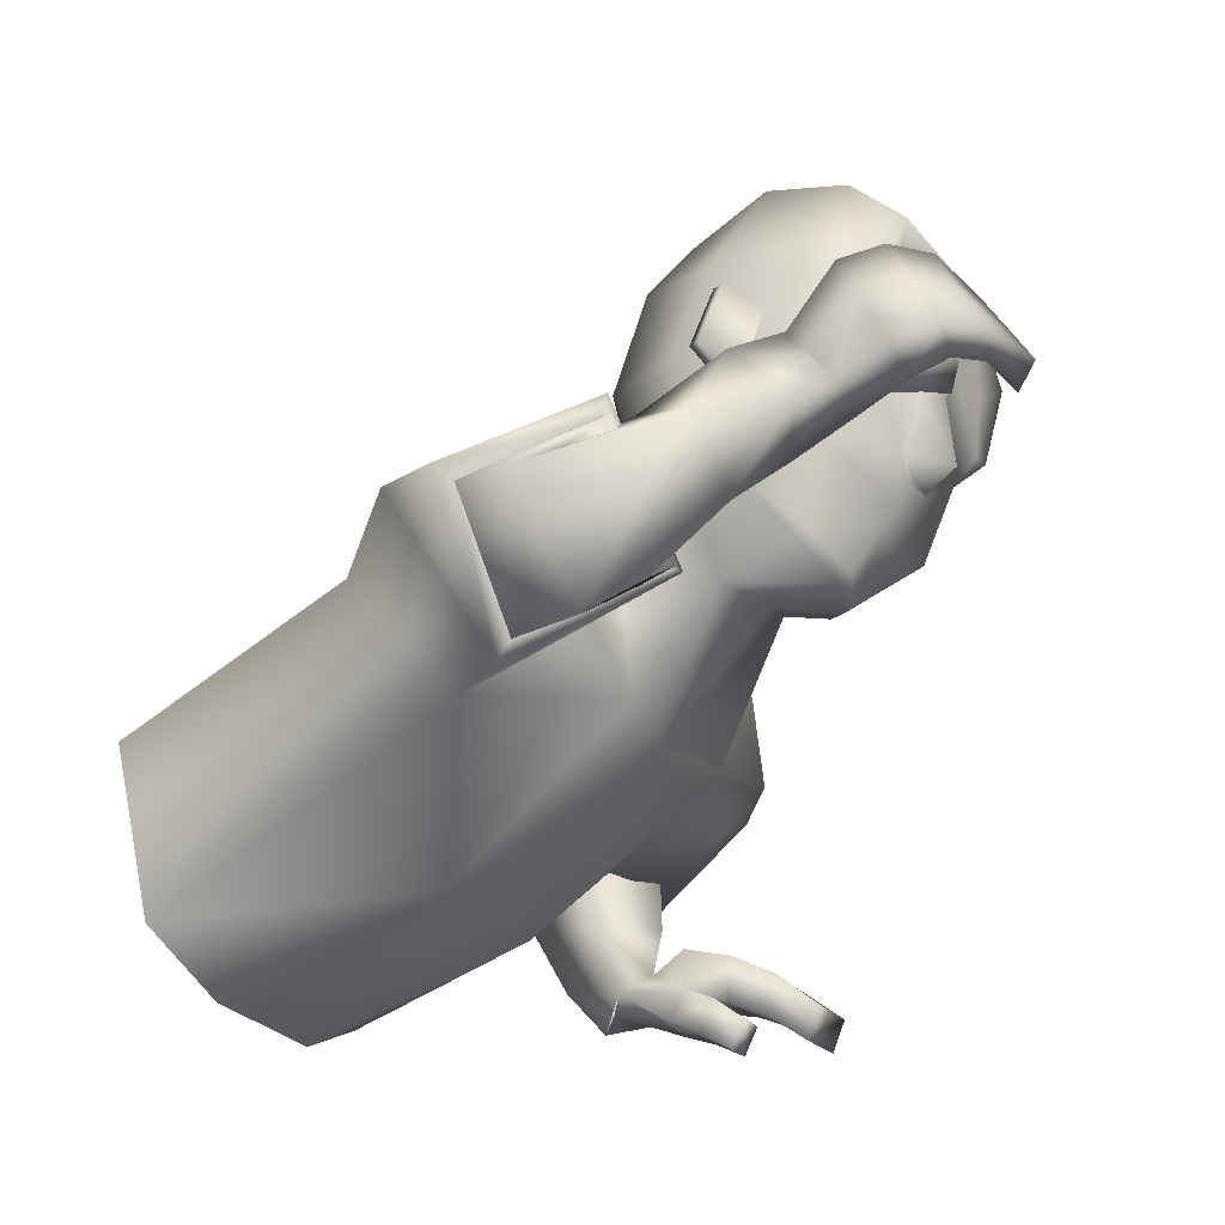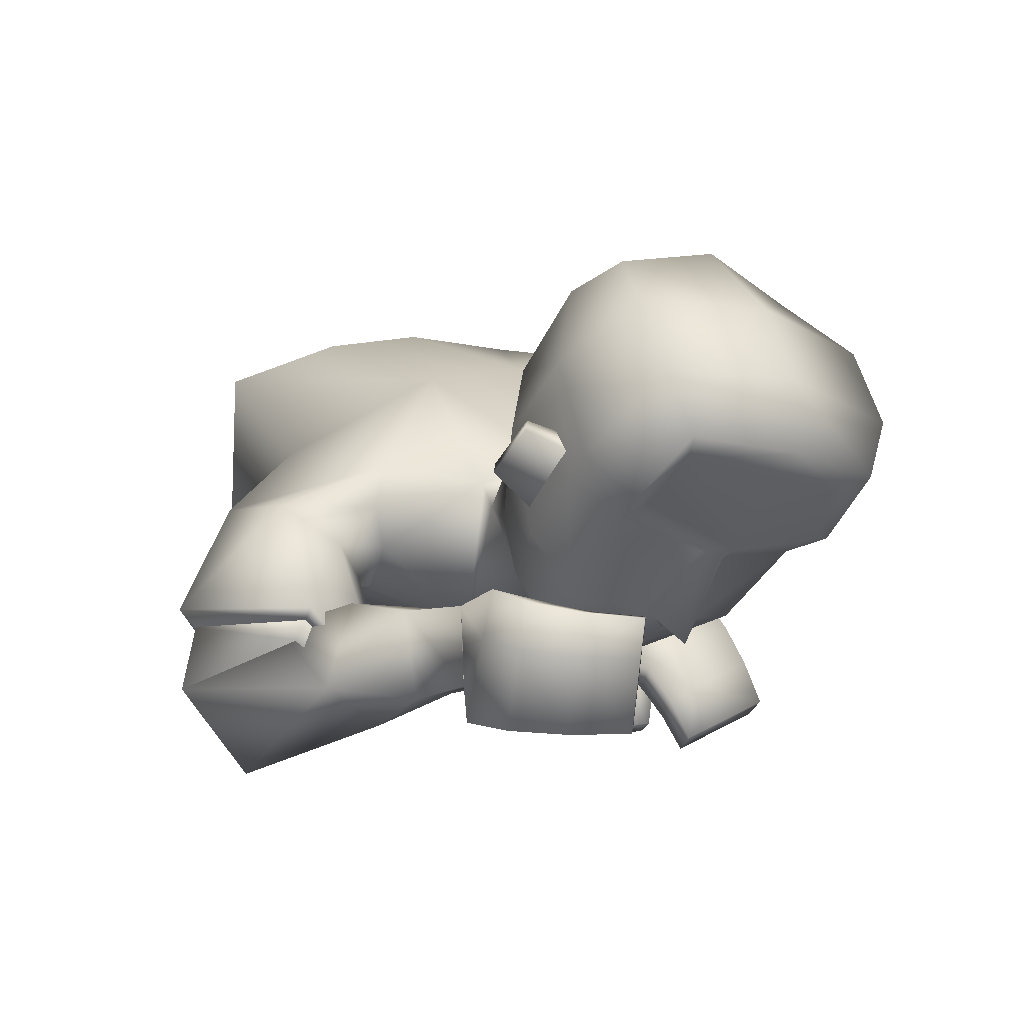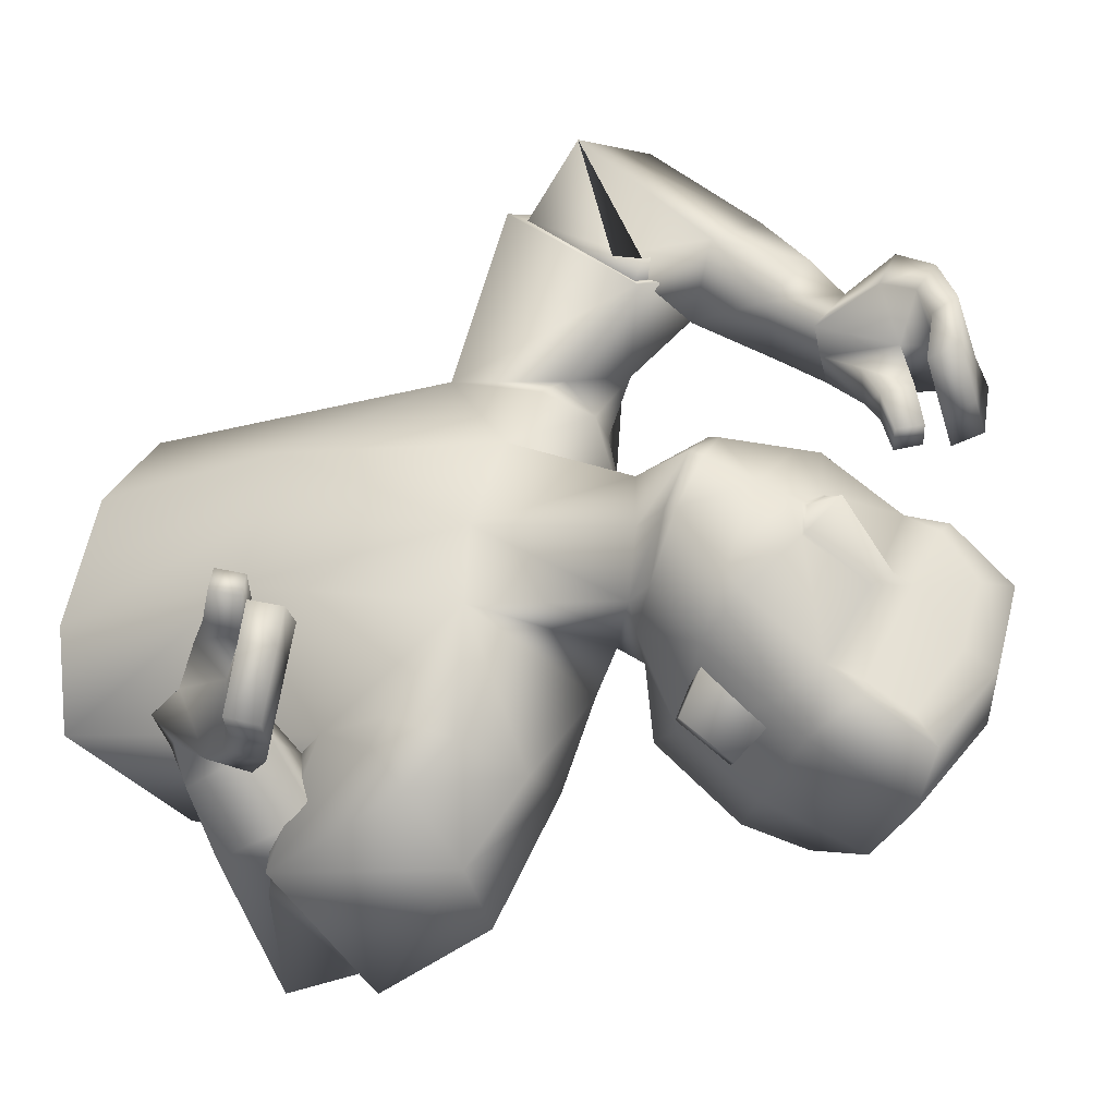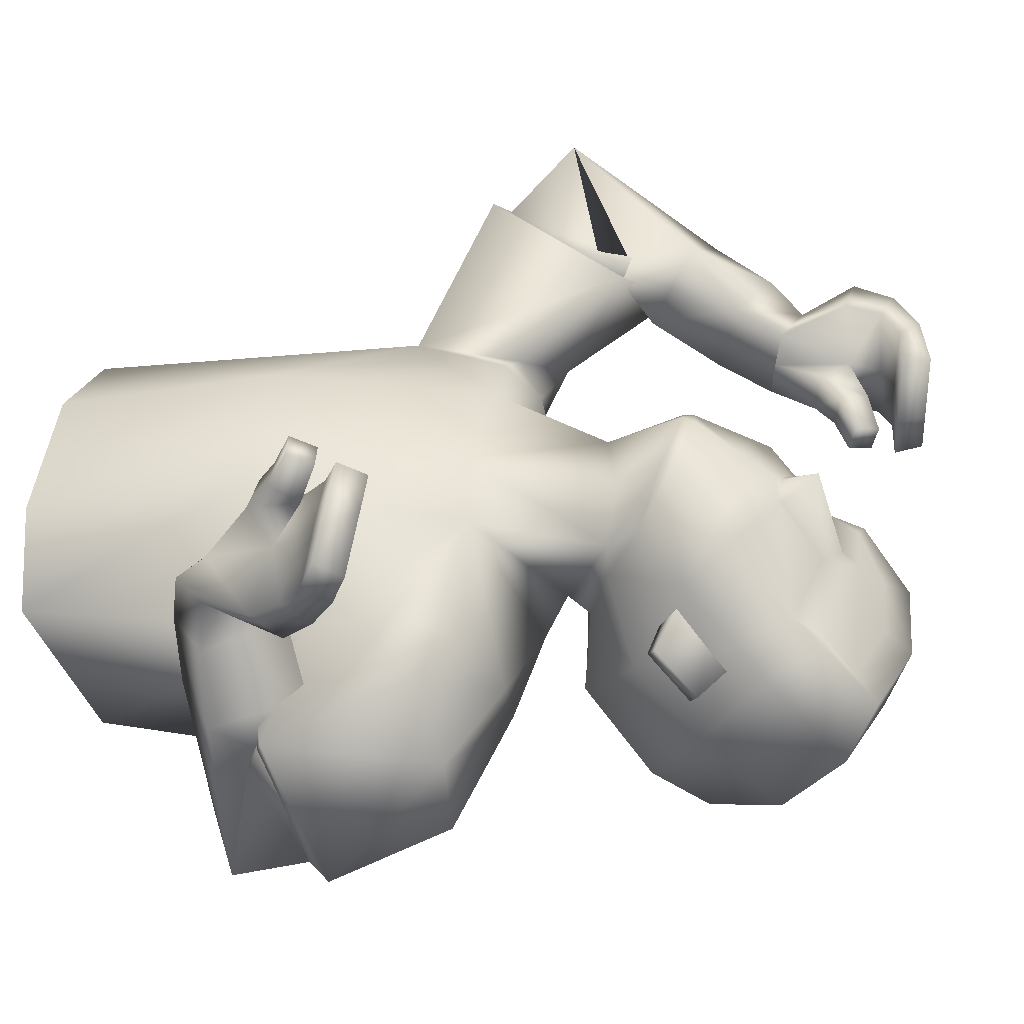
<metadata>
{"format":"obj","ext":"obj","renderer":"f3d","projection":"perspective","resolution":1024,"background":"white","views":[{"elev":-8.5,"azim":24.4,"up":"+Y"},{"elev":48.8,"azim":63.0,"up":"+Y"},{"elev":-22.2,"azim":59.9,"up":"+Z"},{"elev":-30.1,"azim":41.6,"up":"+Z"}]}
</metadata>
<code>
v 0.2305 0.3945 0.1551
v 0.2769 0.3453 0.1796
v 0.2212 0.2348 0.2088
v 0.1197 0.3274 0.1989
v 0.2766 0.3797 0.07982
v 0.3154 0.2361 0.1152
v 0.1713 0.09816 0.1307
v 0.1002 0.3356 0.04612
v 0.6316 0.4606 0.1254
v 0.5769 0.5232 0.08592
v 0.5611 0.5014 0.07548
v 0.6148 0.44 0.1142
v 0.3526 0.3572 0.4027
v 0.3915 0.2611 0.3685
v 0.39 0.2946 0.2688
v 0.3498 0.3866 0.3107
v 0.5633 0.475 0.08725
v 0.5266 0.4422 0.1445
v 0.5476 0.4845 0.07835
v 0.5093 0.4574 0.123
v 0.4891 0.5796 0.000222
v 0.4376 0.3541 0.09823
v 0.2999 0.4213 0.06519
v 0.3727 0.3255 0.08255
v 0.4657 0.4444 0.09428
v 0.4887 0.5439 0.0379
v 0.2614 0.4872 0.03131
v 0.2958 0.3675 0.08016
v 0.4238 0.5248 0.0722
v 0.3474 0.4104 0.09431
v 0.3976 0.4006 0.1085
v 0.4006 0.4678 0.08857
v 0.4738 0.5188 0.05211
v 0.501 0.4734 -0.009735
v 0.5018 0.4206 0.03717
v 0.3188 0.2543 0.3247
v 0.3711 0.4095 0.2928
v 0.296 0.358 0.3666
v 0.4001 0.3101 0.2447
v 0.3108 0.2391 0.3309
v 0.3745 0.4273 0.2886
v 0.281 0.3699 0.3744
v 0.4084 0.3072 0.2373
v 0.5604 0.4569 0.2346
v 0.5102 0.5026 0.1433
v 0.5632 0.437 0.2017
v 0.5038 0.5333 0.1832
v 0.5073 0.4126 0.182
v 0.4698 0.4816 0.1949
v 0.4627 0.4549 0.1607
v 0.5141 0.439 0.2148
v 0.484 0.434 0.1704
v 0.5383 0.4619 0.07194
v 0.5962 0.5011 0.09983
v 0.5799 0.4799 0.089
v 0.5371 0.4748 0.1682
v 0.5252 0.5048 0.2024
v 0.5549 0.4517 0.08138
v 0.4917 0.4596 0.2042
v 0.5921 0.4721 0.2146
v 0.6162 0.4726 0.1762
v 0.5341 0.5229 0.1408
v 0.5504 0.5181 0.116
v 0.6066 0.4541 0.1605
v 0.5898 0.4528 0.1885
v 0.5618 0.5425 0.1368
v 0.5363 0.5448 0.1687
v 0.5584 0.4941 0.1613
v 0.571 0.4917 0.1319
v 0.5567 0.5182 0.186
v 0.5806 0.5155 0.1486
v 0.4789 0.3846 0.2093
v 0.4952 0.4195 0.2491
v 0.4411 0.4645 0.2322
v 0.4259 0.4279 0.192
v 0.4572 0.349 0.2678
v 0.3781 0.417 0.2529
v 0.4429 0.4078 0.3062
v 0.394 0.3691 0.2238
v 0.5261 0.4602 0.1022
v 0.2826 0.3777 0.2227
v 0.199 0.374 0.2925
v 0.5436 0.4475 0.1159
v 0.5316 0.4888 0.1084
v 0.5559 0.4726 0.1244
v 0.446 0.3591 0.09613
v 0.3591 0.501 0.1076
v 0.3689 0.5026 0.1144
v 0.3684 0.5499 0.08274
v 0.3782 0.5515 0.08948
v 0.4111 0.4603 0.1007
v 0.4129 0.5328 0.05554
v 0.3313 0.5013 0.07791
v 0.3819 0.4647 0.07552
v 0.3942 0.5297 0.04249
v 0.434 0.5624 0.06415
v 0.3455 0.5775 0.04212
v 0.3733 0.6518 -0.01521
v 0.2736 0.5764 -0.008206
v 0.4885 0.5546 0.047
v 0.448 0.6438 0.000128
v 0.3008 0.62 -0.04074
v 0.4953 0.6123 0.000954
v 0.2653 0.3183 -0.1583
v 0.316 0.1926 -0.1479
v 0.1982 0.1321 -0.1202
v 0.1302 0.2812 -0.173
v 0.3045 0.2096 0.04034
v 0.2665 0.3587 7.9e-05
v 0.1023 0.3246 0.000823
v 0.1744 0.08173 0.06692
v 0.2856 0.3388 -0.0788
v 0.3222 0.1958 -0.03655
v 0.1776 0.06529 0.003144
v 0.1046 0.3129 -0.04415
v 0.3694 0.005449 -0.1852
v 0.3821 0.01505 -0.09452
v 0.3733 -0.01229 -0.09139
v 0.3609 -0.0217 -0.1803
v 0.08461 0.1627 -0.3051
v 0.02359 0.1926 -0.2198
v 0.127 0.2043 -0.1496
v 0.1852 0.1877 -0.2408
v 0.3377 -0.001316 -0.07426
v 0.2679 -0.008592 -0.08976
v 0.3348 0.003785 -0.05476
v 0.2692 0.002341 -0.06011
v 0.5085 0.4929 -0.1329
v 0.5097 0.544 -0.06975
v 0.4617 0.3197 0.06937
v 0.2772 0.4094 0.000881
v 0.4487 0.3047 0.02249
v 0.3114 0.3706 -0.052
v 0.3791 0.3138 -0.03114
v 0.5389 0.41 0.0218
v 0.5216 0.4887 -0.03197
v 0.487 0.3493 -0.05173
v 0.5111 0.4442 -0.1152
v 0.2405 0.4499 -0.04768
v 0.2816 0.3968 -0.1074
v 0.2876 0.363 0.01895
v 0.3039 0.3483 -0.04025
v 0.3902 0.3141 0.0287
v 0.4524 0.3968 -0.1242
v 0.3665 0.3276 -0.04981
v 0.418 0.3095 -0.03142
v 0.4696 0.3289 0.06455
v 0.4257 0.3555 -0.08379
v 0.4961 0.419 -0.101
v 0.5165 0.4725 -0.02216
v 0.5041 0.4596 -0.03092
v 0.5074 0.3957 -0.001137
v 0.5058 0.4 0.02351
v 0.08335 0.2504 -0.2049
v 0.167 0.1088 -0.2326
v 0.1362 0.2034 -0.2945
v 0.1167 0.1479 -0.1379
v 0.07366 0.2669 -0.2055
v 0.1829 0.09664 -0.237
v 0.1471 0.216 -0.3118
v 0.1189 0.139 -0.1281
v 0.2561 0.04927 -0.182
v 0.2764 0.02903 -0.07076
v 0.2576 0.01007 -0.178
v 0.2747 0.06017 -0.07609
v 0.1847 -0.007132 -0.1238
v 0.2351 0.04062 -0.1062
v 0.2157 0.02613 -0.08203
v 0.2047 0.00459 -0.1496
v 0.2011 0.008356 -0.1042
v 0.3249 -0.01923 -0.05081
v 0.3776 0.01167 -0.1265
v 0.3689 -0.01557 -0.1225
v 0.2722 0.01804 -0.1167
v 0.2678 0.05609 -0.1158
v 0.328 -0.02466 -0.07154
v 0.2207 0.02244 -0.1288
v 0.2951 0.0434 -0.1852
v 0.3333 0.02804 -0.1861
v 0.3102 0.018 -0.08127
v 0.342 0.006823 -0.0872
v 0.3281 -0.001781 -0.1818
v 0.294 0.008404 -0.181
v 0.3479 0.04002 -0.09075
v 0.3117 0.05459 -0.08444
v 0.3037 0.0143 -0.1235
v 0.3363 0.002645 -0.1236
v 0.3055 0.05064 -0.1215
v 0.3426 0.03452 -0.1249
v 0.1455 0.02672 -0.1336
v 0.1835 0.0257 -0.1783
v 0.227 0.07793 -0.1429
v 0.1891 0.07887 -0.09854
v 0.1025 0.07775 -0.1591
v 0.2044 0.1282 -0.1905
v 0.1473 0.07016 -0.2211
v 0.158 0.1367 -0.1257
v 0.2968 -0.007049 -0.05851
v 0.2852 0.1662 -0.1847
v 0.2394 0.2696 -0.2722
v 0.2983 -0.01499 -0.08366
v 0.3062 0.02089 -0.06122
v 0.3096 0.01129 -0.09344
v 0.457 0.3098 0.02048
v 0.3937 0.3466 -0.1294
v 0.4048 0.3425 -0.1314
v 0.4041 0.3904 -0.1621
v 0.4152 0.3863 -0.1641
v 0.4374 0.3428 -0.07954
v 0.4395 0.4137 -0.1272
v 0.3607 0.3698 -0.1238
v 0.4045 0.3635 -0.07977
v 0.4183 0.4217 -0.1232
v 0.4657 0.421 -0.1529
v 0.3773 0.4354 -0.176
v 0.4025 0.5214 -0.2153
v 0.3923 0.6056 -0.127
v 0.2972 0.4709 -0.1701
v 0.2515 0.5282 -0.09714
v 0.5141 0.4404 -0.1283
v 0.477 0.5141 -0.199
v 0.3228 0.5218 -0.1915
v 0.2986 0.5889 -0.1298
v 0.4669 0.598 -0.1111
v 0.5179 0.571 -0.08612
v 0.5189 0.5066 -0.1613
v 0.3863 0.4078 0.308
v 0.4138 0.3089 0.259
v 0.1496 0.115 -0.2442
v 0.09894 0.1504 -0.1491
v 0.5041 0.3966 0.02544
v 0.5064 0.3933 -0.00371
v 0.5002 0.4217 0.03976
v 0.2538 0.3721 0.1747
v 0.277 0.2912 0.1901
v 0.2359 0.3996 0.2575
v 0.2788 0.3146 0.2047
v 0.2999 0.2682 -0.1623
v 0.2822 0.1482 -0.1275
v 0.2676 0.2281 -0.2364
v 0.2649 0.1445 -0.1481
v 0.296 0.358 0.3666
v 0.3188 0.2543 0.3247
v 0.4001 0.3101 0.2447
v 0.3711 0.4095 0.2928
v 0.1362 0.2034 -0.2945
v 0.08335 0.2504 -0.2049
v 0.1167 0.1479 -0.1379
v 0.167 0.1088 -0.2326
v 0.476 0.3511 0.051
v 0.4951 0.3882 0.02963
v 0.4608 0.4231 0.09474
v 0.4796 0.3394 -0.03369
v 0.4983 0.3853 0.03198
v 0.4887 0.3663 0.04294
v 0.4737 0.3383 -0.03383
v 0.455 0.422 0.0946
v 0.4668 0.3827 0.02912
v -0.02102 0.01619 0.1424
v -0.01789 -0.000244 0.07862
v -0.09652 0.2138 0.06745
v -0.09254 0.2165 0.1776
v -0.03874 0.07394 0.217
v -0.09433 0.2023 0.0227
v -0.01477 -0.01668 0.01484
v -0.09213 0.1907 -0.02205
v -0.07801 0.1401 -0.119
v -0.0242 -0.002485 -0.07963
v -0.02102 0.01619 0.1424
v -0.01789 -0.000244 0.07862
v -0.09652 0.2138 0.06745
v -0.09254 0.2165 0.1776
v -0.01477 -0.01668 0.01484
v -0.09213 0.1907 -0.02205
v -0.07801 0.1401 -0.119
v -0.03874 0.07394 0.217
v -0.09433 0.2023 0.0227
v -0.0242 -0.002485 -0.07963
f 8 271 272
f 8 4 1
f 7 269 270
f 7 111 108
f 4 272 276
f 5 234 2
f 235 6 2
f 276 269 7
f 109 110 8
f 277 271 8
f 54 55 11
f 63 66 10
f 71 54 10
f 69 55 12
f 230 157 247
f 228 14 243
f 245 227 228
f 243 14 13
f 75 50 48
f 74 73 51
f 75 74 49
f 72 48 51
f 136 129 21
f 29 96 97
f 28 30 23
f 141 28 23
f 24 143 130
f 108 143 24
f 5 28 141
f 6 24 28
f 23 30 93
f 131 23 27
f 130 147 86
f 135 150 34
f 25 33 29
f 95 94 87
f 22 86 31
f 30 31 91
f 24 22 31
f 24 31 30
f 21 103 100
f 150 136 34
f 33 100 96
f 34 233 35
f 34 136 26
f 153 135 35
f 40 36 38
f 43 41 37
f 42 38 37
f 43 244 36
f 3 43 40
f 236 42 41
f 237 43 3
f 82 4 40
f 48 52 56
f 49 59 57
f 52 50 20
f 52 18 56
f 49 47 45
f 46 44 51
f 46 65 60
f 51 44 57
f 80 53 58
f 63 11 55
f 71 61 9
f 12 55 54
f 17 58 53
f 45 20 50
f 84 85 17
f 83 58 17
f 80 84 19
f 57 44 60
f 70 60 61
f 45 62 68
f 62 63 69
f 64 12 9
f 65 64 61
f 56 68 65
f 68 69 64
f 57 70 67
f 70 71 66
f 47 67 62
f 62 67 66
f 76 72 73
f 77 74 75
f 78 73 74
f 79 75 72
f 15 79 76
f 16 13 78
f 16 77 79
f 14 76 78
f 4 82 1
f 235 237 3
f 234 236 81
f 20 45 84
f 18 83 85
f 45 56 85
f 20 80 83
f 30 28 24
f 86 147 255
f 252 91 31
f 87 88 90
f 95 89 90
f 94 32 88
f 92 90 88
f 91 29 93
f 21 129 225
f 217 98 101
f 102 98 217
f 97 96 101
f 96 100 103
f 27 99 219
f 27 93 97
f 97 98 102
f 219 99 102
f 224 101 103
f 26 100 33
f 275 274 115
f 115 112 104
f 273 114 111
f 114 113 108
f 275 107 106
f 238 112 113
f 113 239 105
f 278 106 114
f 115 110 109
f 274 277 110
f 118 173 172
f 117 184 181
f 189 184 117
f 187 182 119
f 229 120 246
f 249 157 230
f 247 246 120
f 168 193 190
f 169 191 192
f 167 192 193
f 190 191 169
f 136 138 128
f 144 211 215
f 142 133 145
f 142 141 131
f 143 134 132
f 108 113 134
f 142 112 109
f 113 112 142
f 211 145 133
f 133 131 139
f 130 132 204
f 135 152 151
f 137 209 144
f 205 212 213
f 132 146 204
f 209 146 145
f 134 146 132
f 134 145 146
f 128 138 220
f 150 151 136
f 149 144 214
f 151 152 232
f 138 136 151
f 153 152 135
f 158 160 156
f 155 159 161
f 156 160 159
f 248 161 158
f 161 106 107
f 159 240 199
f 159 241 106
f 107 200 160
f 170 166 164
f 175 177 167
f 168 170 125
f 170 174 125
f 163 165 167
f 164 166 169
f 178 183 164
f 162 169 177
f 198 201 176
f 181 187 173
f 116 179 189
f 119 116 172
f 124 126 171
f 163 168 127
f 124 203 202
f 201 203 124
f 126 202 198
f 178 162 175
f 179 178 188
f 180 163 174
f 180 186 187
f 116 119 182
f 179 182 183
f 174 164 183
f 186 183 182
f 175 165 185
f 188 185 184
f 185 165 163
f 184 185 180
f 190 194 196
f 192 195 197
f 191 196 195
f 193 197 194
f 122 121 194
f 196 120 123
f 195 123 122
f 194 121 120
f 107 104 200
f 239 106 241
f 238 105 199
f 202 163 127
f 125 174 203
f 203 174 163
f 127 125 201
f 145 134 142
f 255 147 204
f 146 253 204
f 206 205 207
f 213 210 208
f 206 148 212
f 210 148 206
f 209 211 144
f 225 129 128
f 221 216 217
f 222 223 217
f 221 214 215
f 226 220 214
f 140 139 219
f 215 211 140
f 215 218 222
f 222 218 219
f 226 221 224
f 138 149 220
f 228 227 16
f 227 13 16
f 228 15 14
f 229 230 122
f 229 123 120
f 230 121 122
f 232 137 149
f 231 232 152
f 231 153 35
f 233 34 33
f 227 245 242
f 40 4 3
f 1 82 236
f 2 81 237
f 104 238 240
f 199 105 239
f 252 233 25
f 254 232 231
f 255 254 252
f 253 254 255
f 256 251 258
f 250 258 257
f 258 250 256
f 258 251 257
f 259 261 260
f 8 272 4
f 8 1 5
f 7 270 111
f 7 108 6
f 4 276 3
f 234 5 1
f 5 2 6
f 7 6 3
f 3 6 235
f 276 7 3
f 109 8 5
f 277 8 110
f 54 11 10
f 63 10 11
f 71 10 66
f 69 12 64
f 230 247 121
f 228 243 39
f 245 228 39
f 243 13 242
f 75 48 72
f 74 51 49
f 75 49 50
f 72 51 73
f 136 21 26
f 29 97 93
f 141 23 131
f 24 130 22
f 108 24 6
f 5 141 109
f 6 28 5
f 23 93 27
f 131 27 139
f 130 86 22
f 135 34 35
f 25 29 91
f 95 87 89
f 30 91 93
f 21 100 26
f 33 96 29
f 34 26 33
f 40 38 42
f 43 37 244
f 42 37 41
f 43 36 40
f 42 236 82
f 236 41 81
f 41 43 81
f 81 43 237
f 82 40 42
f 48 56 46
f 49 57 47
f 52 20 18
f 49 45 50
f 46 51 48
f 46 60 44
f 51 57 59
f 80 58 83
f 63 55 69
f 71 9 54
f 12 54 9
f 17 53 19
f 84 17 19
f 83 17 85
f 80 19 53
f 57 60 70
f 70 61 71
f 45 68 56
f 62 69 68
f 64 9 61
f 65 61 60
f 56 65 46
f 68 64 65
f 57 67 47
f 70 66 67
f 47 62 45
f 62 66 63
f 76 73 78
f 77 75 79
f 78 74 77
f 79 72 76
f 15 76 14
f 16 78 77
f 16 79 15
f 14 78 13
f 234 81 2
f 20 84 80
f 18 85 56
f 45 85 84
f 20 83 18
f 86 255 252
f 91 252 25
f 252 31 86
f 87 90 89
f 95 90 92
f 94 88 87
f 92 88 32
f 21 225 103
f 217 101 224
f 102 217 223
f 97 101 98
f 96 103 101
f 27 219 139
f 27 97 99
f 97 102 99
f 219 102 223
f 224 103 225
f 275 115 107
f 115 104 107
f 273 111 270
f 114 108 111
f 275 106 278
f 112 238 104
f 238 113 105
f 239 113 106
f 106 113 114
f 278 114 273
f 115 109 112
f 274 110 115
f 118 172 117
f 117 181 118
f 189 117 172
f 187 119 173
f 229 246 249
f 249 230 229
f 247 120 121
f 168 190 166
f 169 192 167
f 167 193 168
f 190 169 166
f 136 128 129
f 144 215 214
f 142 131 133
f 143 132 130
f 108 134 143
f 142 109 141
f 113 142 134
f 211 133 140
f 133 139 140
f 130 204 147
f 135 151 150
f 137 144 149
f 205 213 207
f 209 145 211
f 128 220 226
f 149 214 220
f 138 151 149
f 158 156 154
f 155 161 248
f 156 159 155
f 248 158 154
f 161 107 158
f 240 160 200
f 160 240 159
f 241 159 199
f 159 106 161
f 107 160 158
f 170 164 174
f 175 167 165
f 168 125 127
f 163 167 168
f 164 169 162
f 178 164 162
f 162 177 175
f 198 176 171
f 181 173 118
f 116 189 172
f 119 172 173
f 124 171 176
f 124 202 126
f 201 124 176
f 126 198 171
f 178 175 188
f 179 188 189
f 180 174 186
f 180 187 181
f 116 182 179
f 179 183 178
f 174 183 186
f 186 182 187
f 175 185 188
f 188 184 189
f 185 163 180
f 184 180 181
f 190 196 191
f 192 197 193
f 191 195 192
f 193 194 190
f 122 194 197
f 196 123 195
f 195 122 197
f 194 120 196
f 238 199 240
f 202 127 198
f 125 203 201
f 203 163 202
f 127 201 198
f 255 204 253
f 253 209 137
f 209 253 146
f 206 207 208
f 213 208 207
f 206 212 205
f 210 206 208
f 225 128 226
f 221 217 224
f 222 217 216
f 221 215 216
f 226 214 221
f 140 219 218
f 215 140 218
f 215 222 216
f 222 219 223
f 226 224 225
f 228 16 15
f 229 122 123
f 232 149 151
f 231 152 153
f 231 35 233
f 233 33 25
f 227 242 13
f 1 236 234
f 2 237 235
f 104 240 200
f 199 239 241
f 231 233 254
f 254 233 252
f 137 232 253
f 253 232 254
f 260 266 265
f 265 266 268
f 268 266 267
f 266 260 264
f 264 260 261
f 261 263 262
f 263 261 259

</code>
